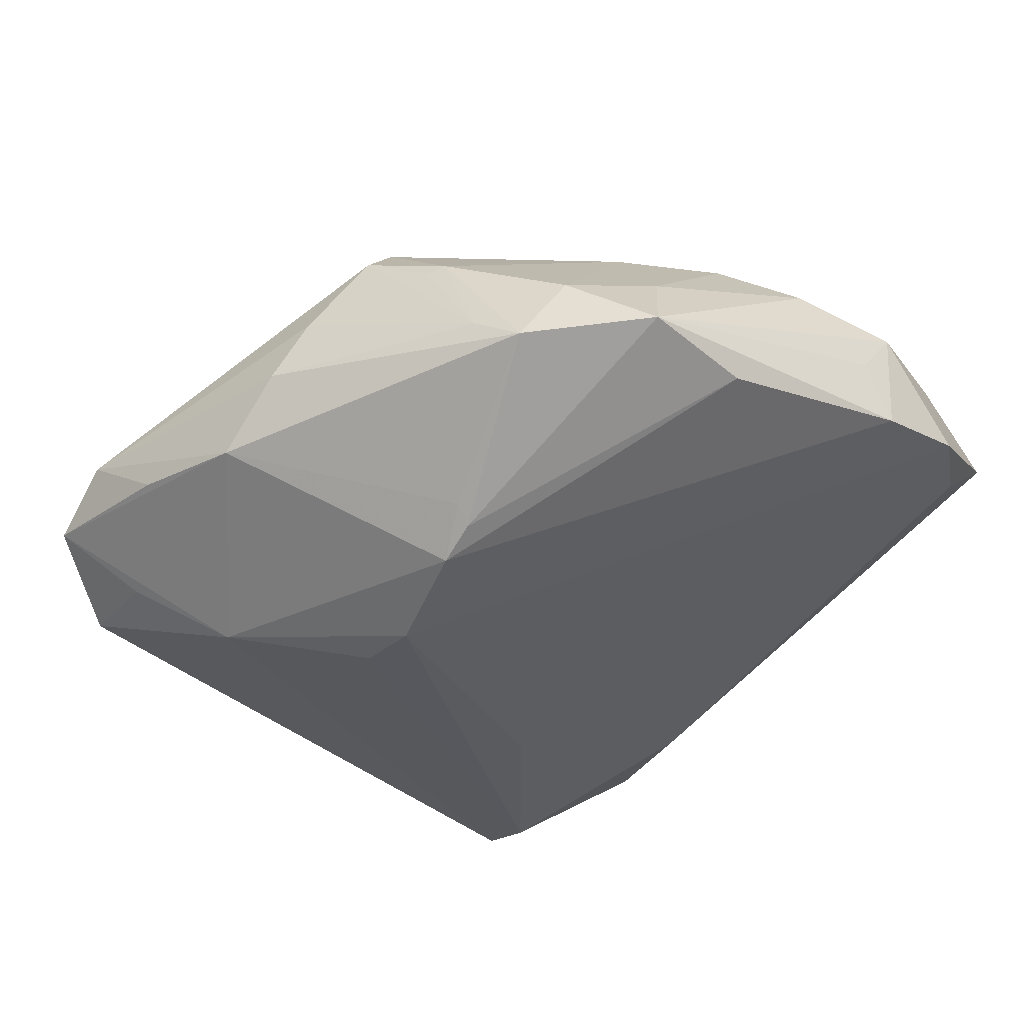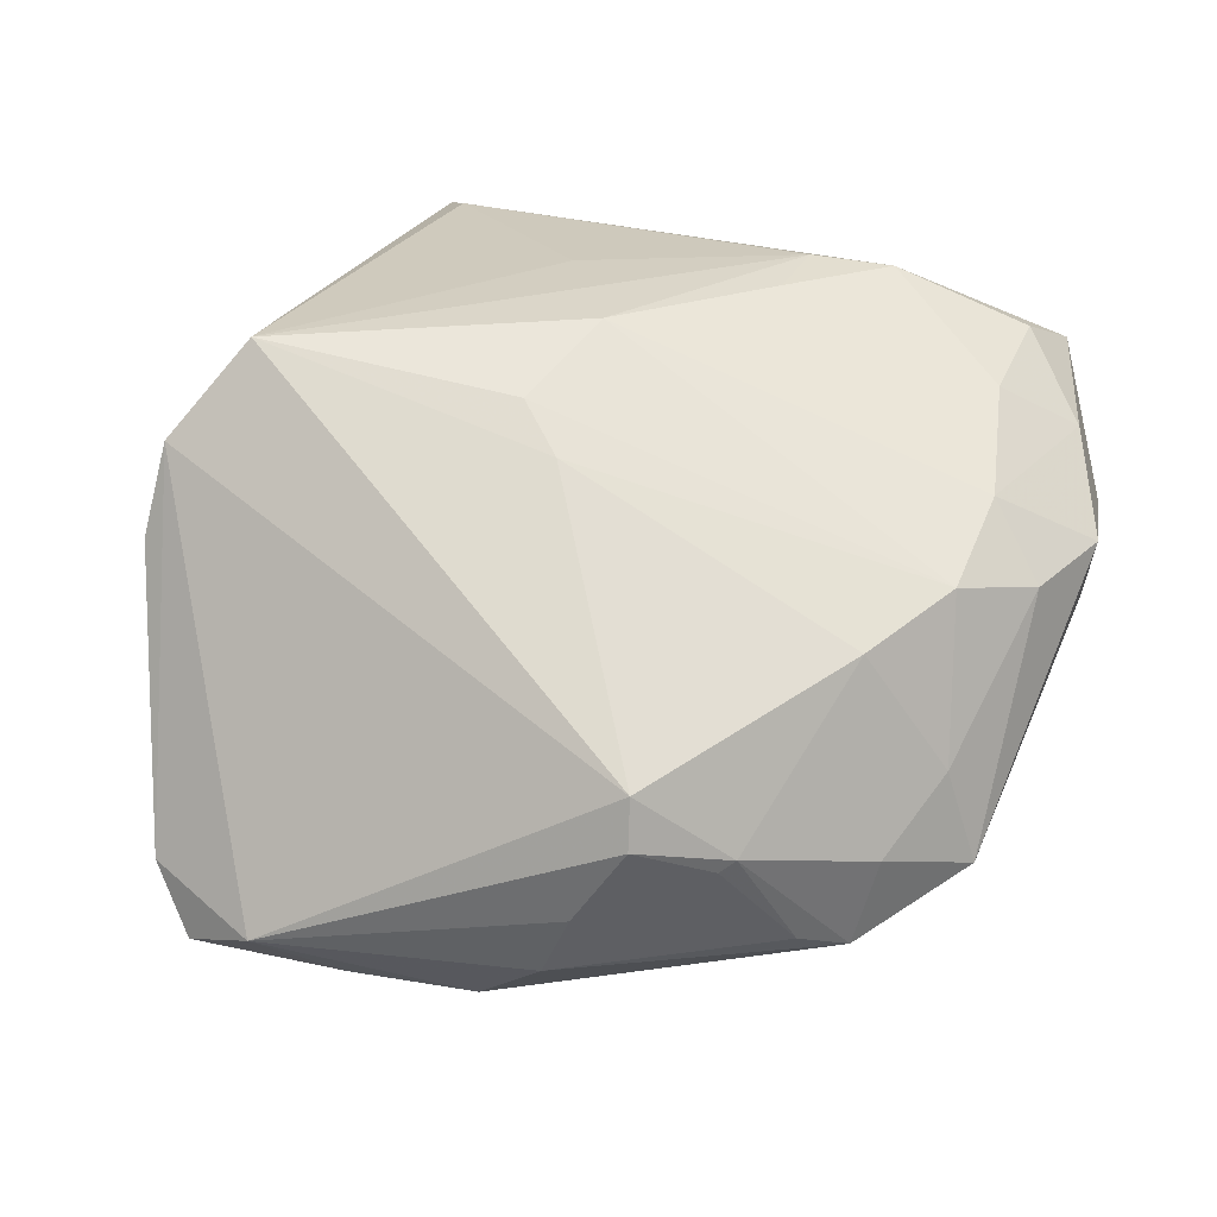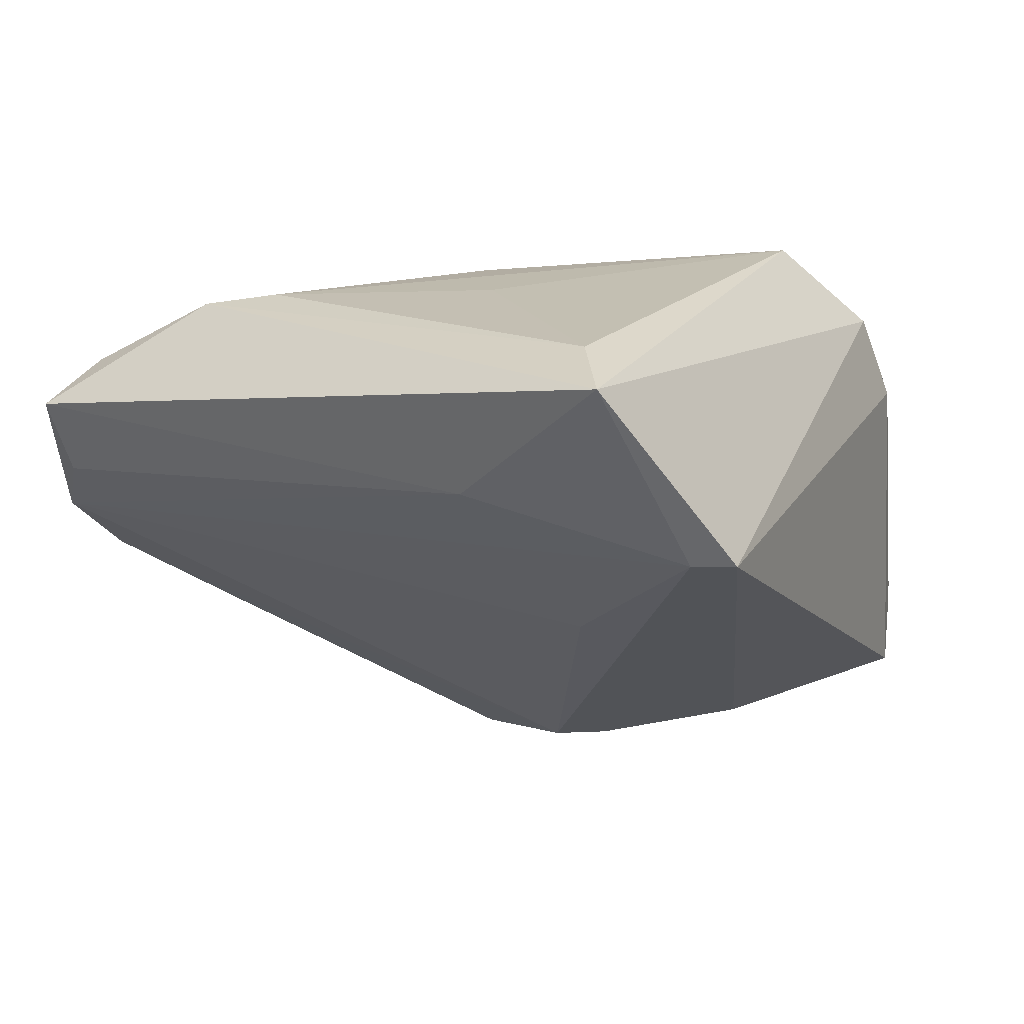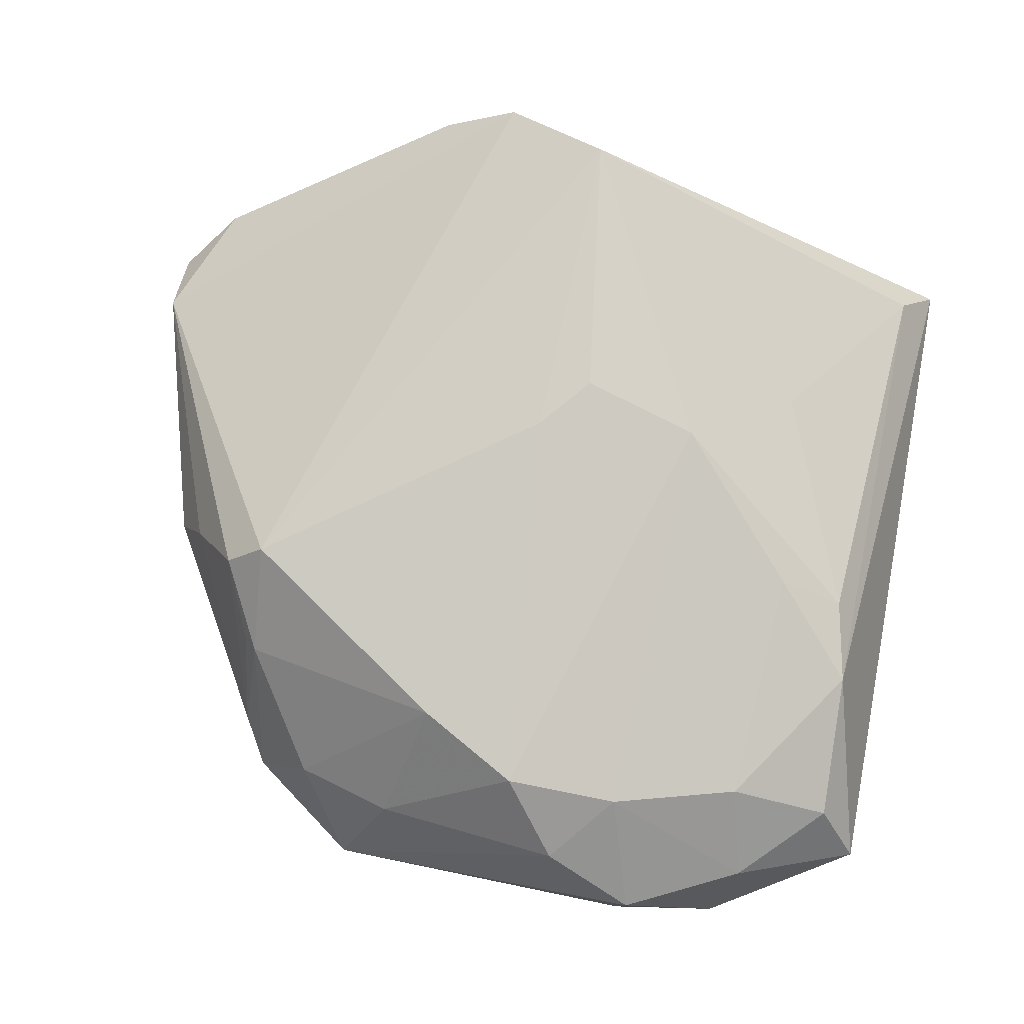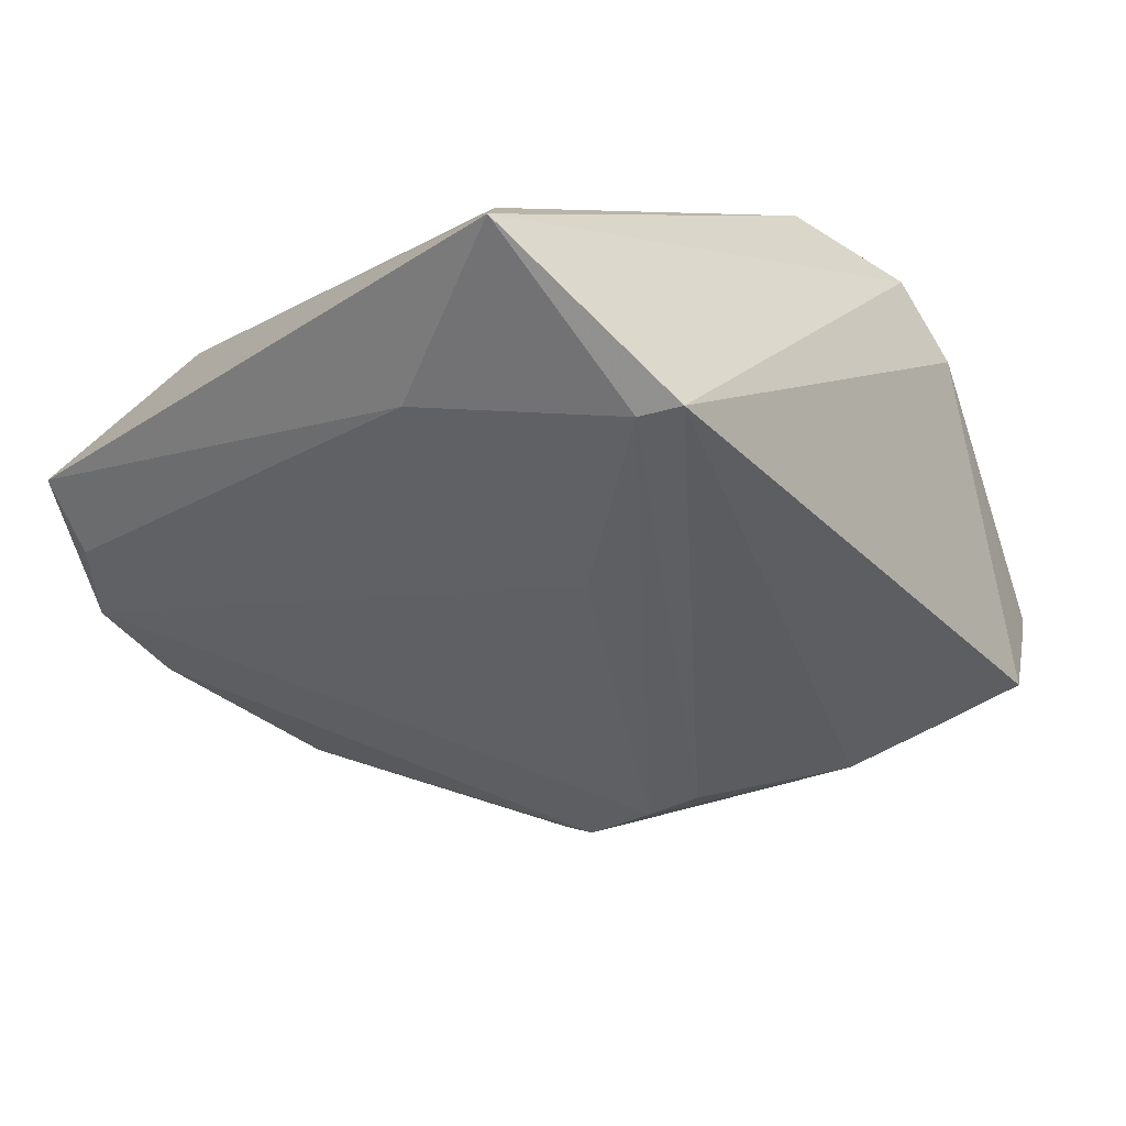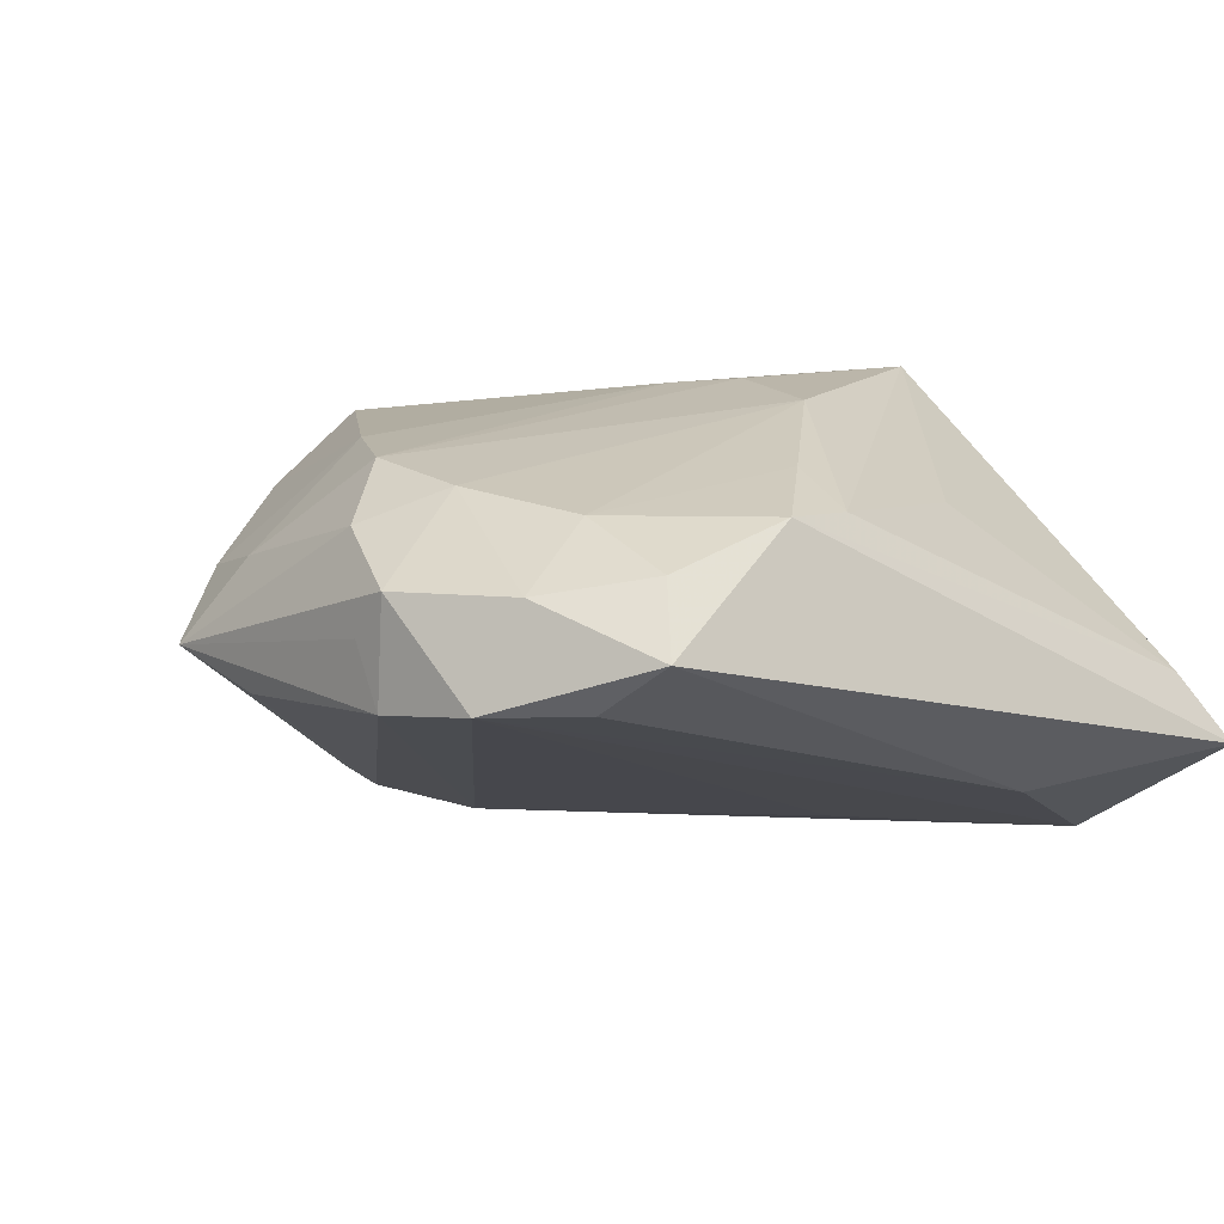
<metadata>
{"format":"obj","ext":"obj","renderer":"f3d","projection":"perspective","resolution":1024,"background":"white","views":[{"elev":-28.5,"azim":145.8,"up":"+Z"},{"elev":62.8,"azim":113.5,"up":"+Z"},{"elev":-21.1,"azim":-56.7,"up":"+Z"},{"elev":79.2,"azim":-168.5,"up":"+Z"},{"elev":-39.8,"azim":-43.2,"up":"+Z"},{"elev":9.4,"azim":-129.8,"up":"+Z"}]}
</metadata>
<code>
v -0.04898 -0.03983 -0.01303
v 0.04564 0.01564 0.0006062
v -0.03255 0.01046 0.01949
v 0.0262 0.02751 -0.01655
v 0.01264 -0.04346 0.01902
v 0.03674 -0.00997 -0.02212
v 0.01559 0.05326 -0.0002837
v 0.0003765 -0.03833 0.02544
v -0.03261 0.05118 -0.0007293
v -0.04441 -0.03564 -0.005242
v 0.0318 0.01967 0.02127
v 0.02224 0.04441 0.006602
v -0.01765 -0.004786 0.02433
v 0.04832 -0.02905 -0.007667
v 0.04197 0.01736 0.008243
v 0.03091 0.03126 0.01352
v -0.04028 0.01114 0.01571
v 0.01093 0.04741 0.009101
v -0.02822 -0.03895 -0.02612
v -0.004016 0.0415 0.02018
v -0.02135 0.05311 0.009815
v 0.05165 -0.00474 -0.007029
v -0.03978 -0.01633 -0.01657
v 0.04609 -0.01818 -0.01489
v -0.04338 0.03707 0.01231
v 0.04609 -0.02913 -0.01547
v 0.003145 0.05224 -0.003755
v 0.02431 0.02675 -0.01863
v 0.02231 0.009964 -0.02585
v -0.0171 0.04131 0.01846
v 0.03161 0.03896 0.0007063
v -0.04233 0.02056 0.01616
v 0.02127 -0.04249 0.01231
v 0.04939 -0.02898 -0.003737
v -0.0207 0.05326 -0.002065
v 0.03253 0.02989 0.01246
v -0.0171 0.05326 0.00476
v -0.02998 -0.014 0.01369
v 0.05509 -0.02245 -0.007496
v -0.01067 0.04921 0.01456
v -0.0407 0.04315 -0.0003644
v -0.0344 0.04643 0.01013
v 0.03607 0.02133 0.01735
v -0.004137 -0.008119 0.02573
v 0.02328 0.002912 -0.02645
v 0.02457 0.02246 -0.02147
v 0.02873 0.04418 -0.002432
v 0.007442 0.03547 0.02097
v 0.000929 -0.002051 0.02524
v 0.05455 -0.0147 -0.001082
v -0.01192 -0.01491 -0.02418
v -0.04853 0.04096 0.005203
v 0.04791 0.009063 -0.007791
v -0.02617 -0.04359 -0.02645
v -0.03158 0.03698 0.01663
f 54 5 1
f 50 11 5
f 50 53 2
f 19 54 1
f 29 35 46
f 10 38 17
f 34 50 5
f 5 11 8
f 38 10 8
f 17 38 8
f 1 5 8
f 8 10 1
f 32 52 1
f 1 10 32
f 32 10 17
f 11 50 43
f 9 52 42
f 41 52 9
f 9 35 29
f 6 26 54
f 29 46 6
f 6 46 53
f 39 6 53
f 14 26 39
f 39 34 14
f 50 34 39
f 23 19 1
f 1 52 23
f 23 52 41
f 41 9 23
f 23 9 19
f 27 35 7
f 27 46 35
f 2 53 47
f 33 34 5
f 14 34 33
f 33 26 14
f 5 54 33
f 54 26 33
f 11 43 16
f 16 43 36
f 49 20 44
f 49 8 11
f 44 8 49
f 42 55 30
f 42 30 21
f 21 9 42
f 35 9 21
f 25 32 55
f 52 32 25
f 25 55 42
f 42 52 25
f 13 8 44
f 17 8 13
f 13 30 55
f 44 20 13
f 20 30 13
f 15 50 2
f 15 43 50
f 29 19 51
f 51 9 29
f 19 9 51
f 29 6 45
f 45 6 54
f 45 19 29
f 54 19 45
f 53 50 22
f 22 39 53
f 50 39 22
f 26 6 24
f 24 39 26
f 6 39 24
f 28 27 7
f 46 27 28
f 7 47 28
f 53 46 4
f 4 47 53
f 46 28 4
f 4 28 47
f 11 16 48
f 48 49 11
f 20 49 48
f 7 21 40
f 40 30 20
f 40 21 30
f 7 35 37
f 37 21 7
f 35 21 37
f 55 32 3
f 3 13 55
f 3 32 17
f 17 13 3
f 31 16 36
f 47 16 31
f 36 43 31
f 43 15 31
f 2 47 31
f 31 15 2
f 12 48 16
f 12 47 7
f 12 16 47
f 20 48 18
f 48 12 18
f 18 40 20
f 7 40 18
f 18 12 7

</code>
